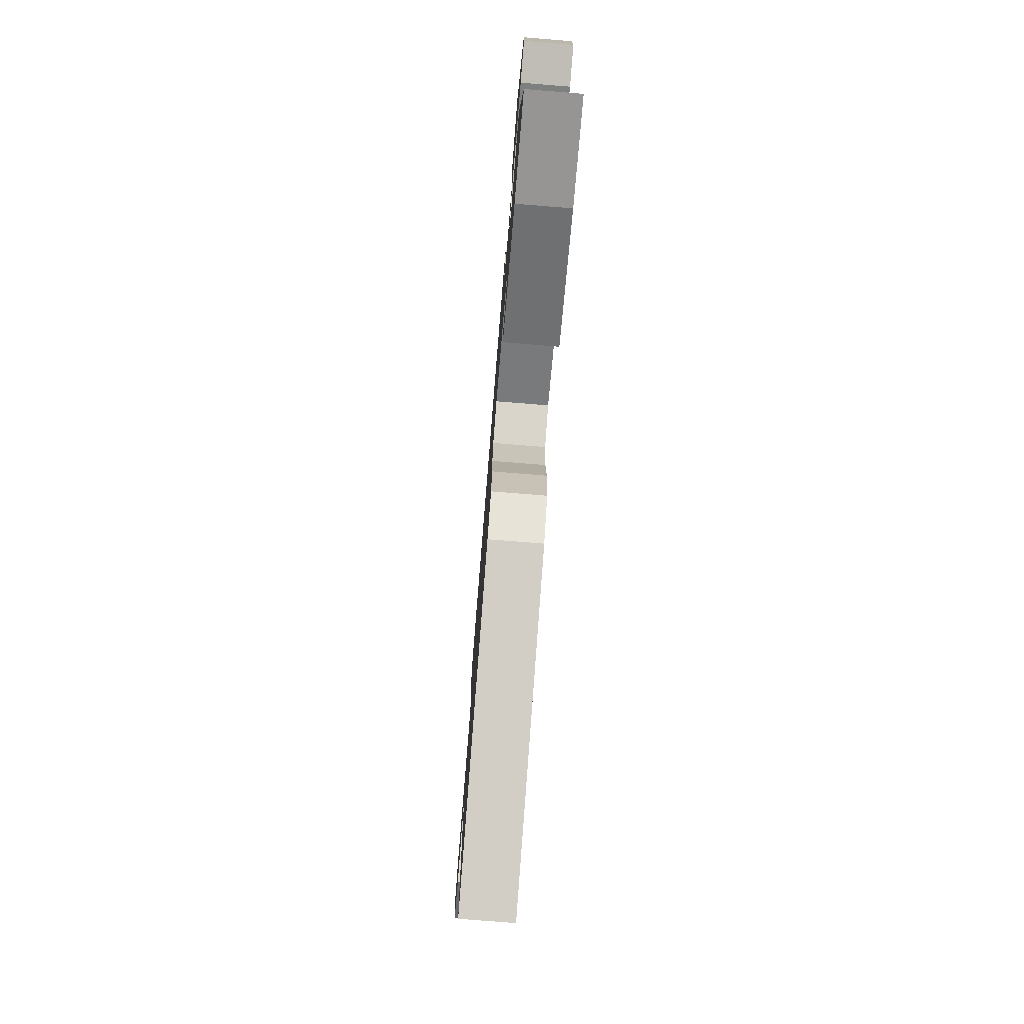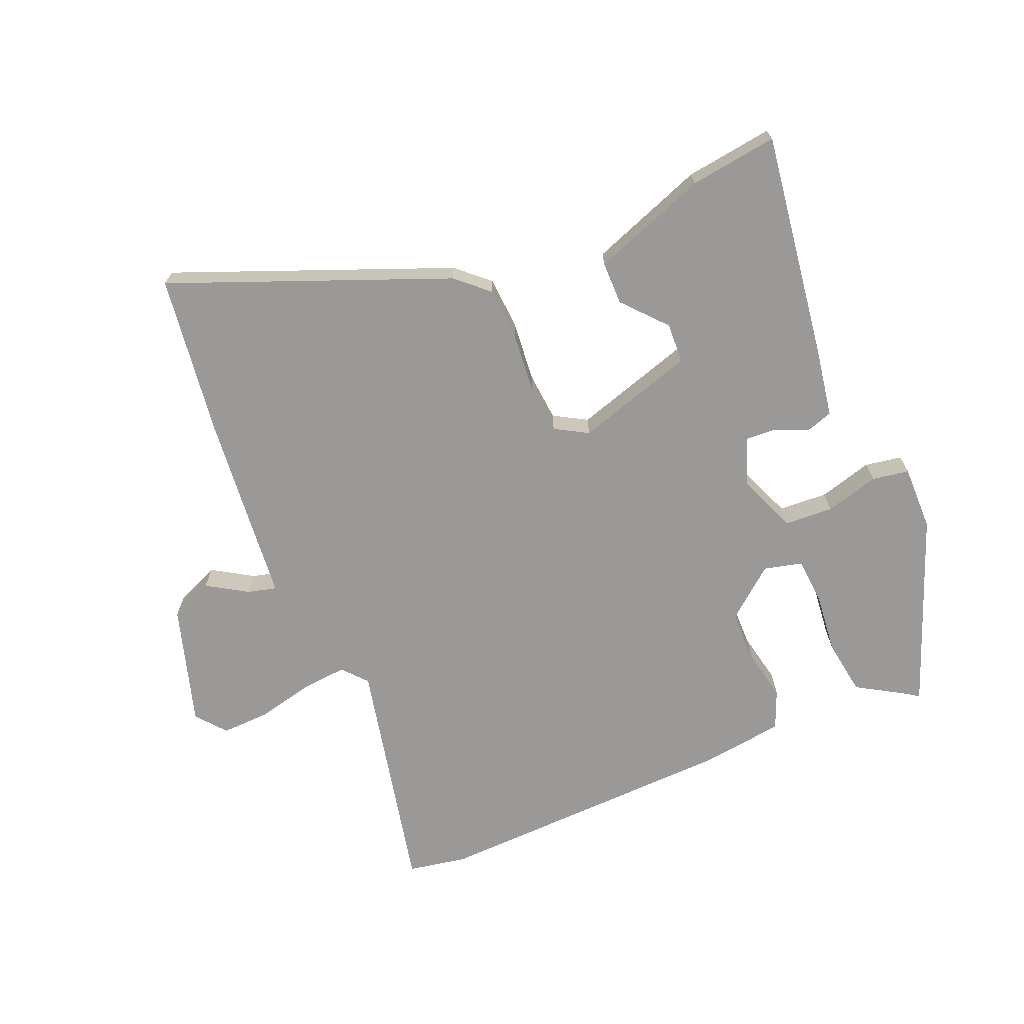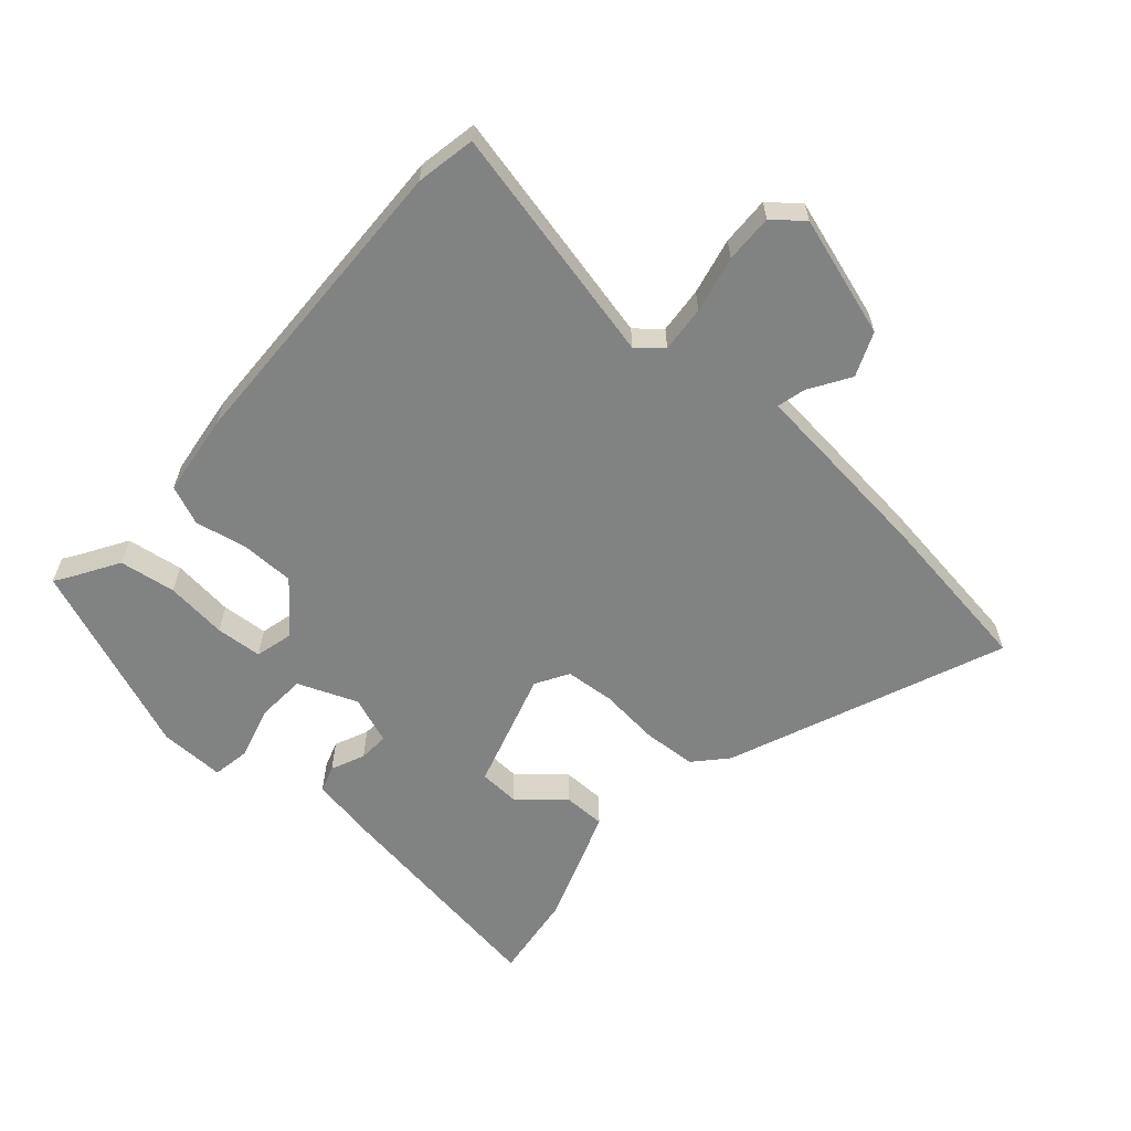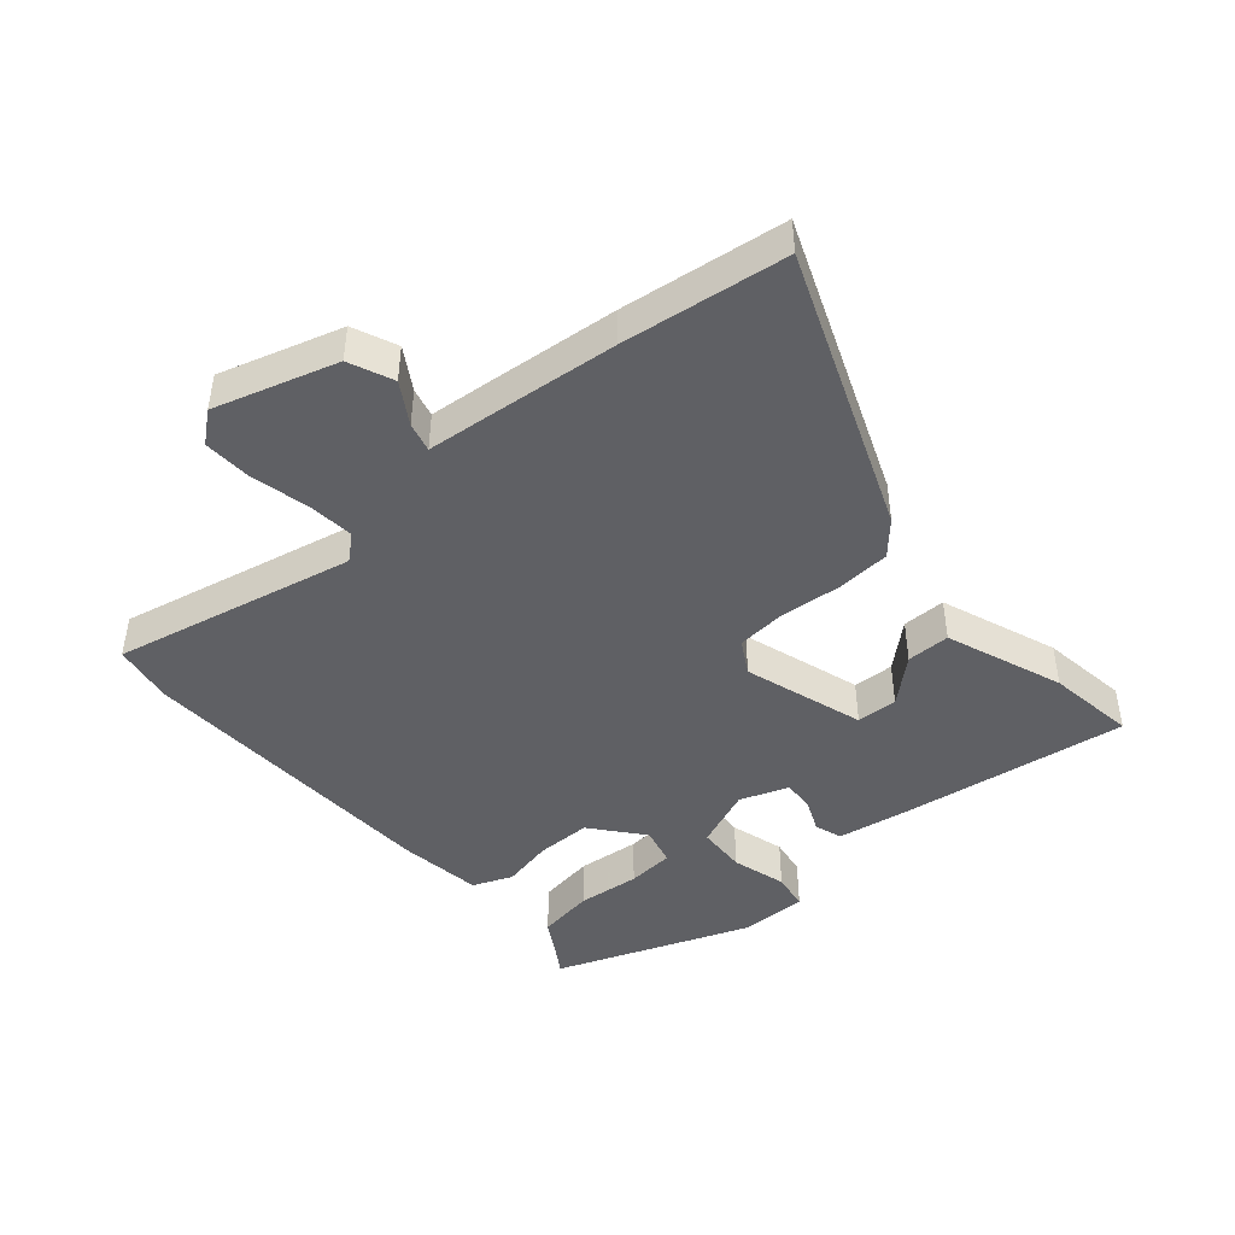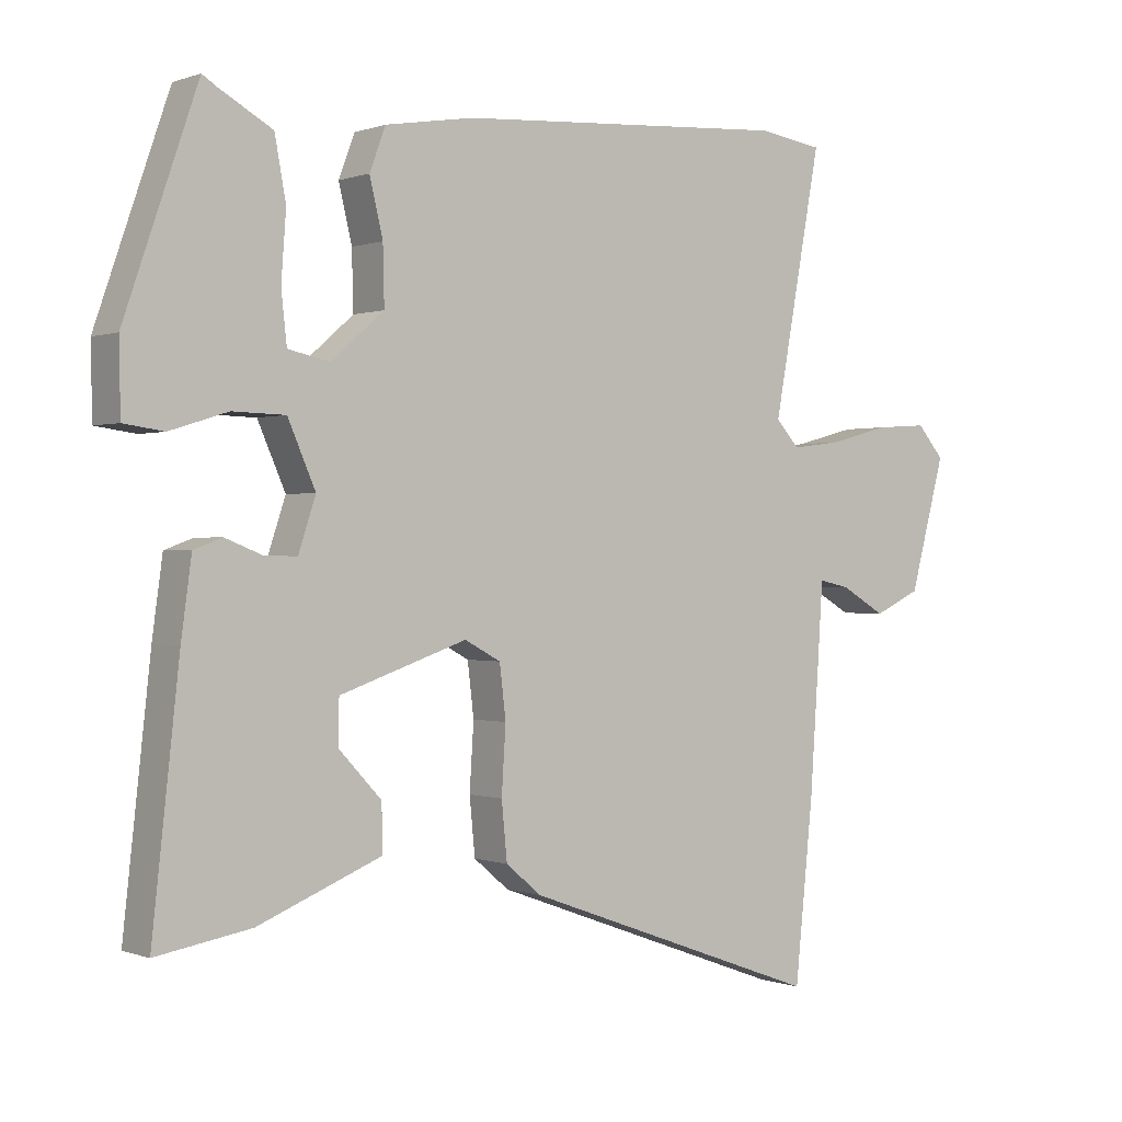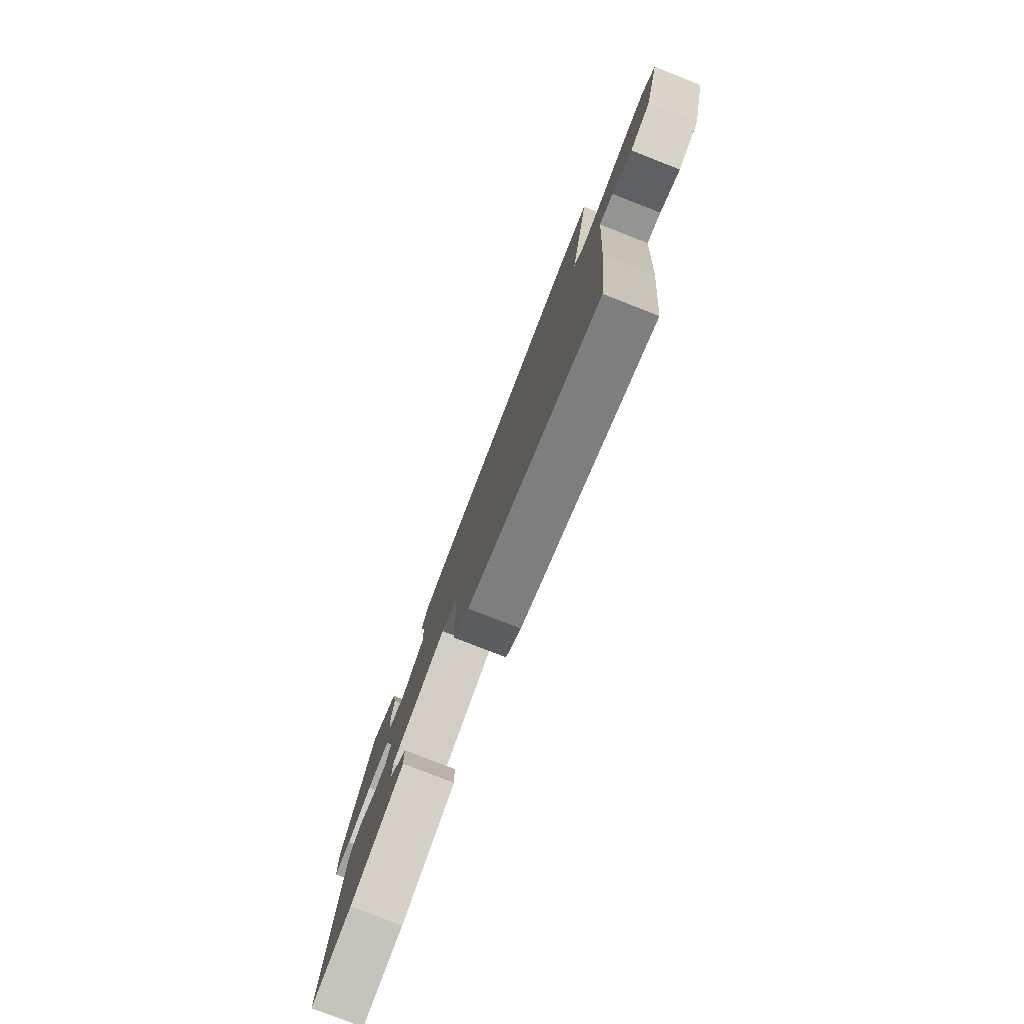
<metadata>
{"format":"obj","ext":"obj","renderer":"f3d","projection":"perspective","resolution":1024,"background":"white","views":[{"elev":-77.1,"azim":-94.6,"up":"+Z"},{"elev":-69.1,"azim":-159.0,"up":"+Y"},{"elev":-60.6,"azim":46.5,"up":"+Y"},{"elev":-44.8,"azim":129.1,"up":"+Y"},{"elev":0.1,"azim":-36.8,"up":"+Z"},{"elev":-79.4,"azim":68.7,"up":"+Z"}]}
</metadata>
<code>
v 0.427 0.07 0.511
v 0.52 0.07 0.497
v 0.451 0.07 0.123
v 0.485 0.07 0.086
v 0.557 0.07 0.095
v 0.644 0.07 0.118
v 0.719 0.07 0.123
v 0.758 0.07 0.078
v 0.707 0.07 -0.111
v 0.64 0.07 -0.142
v 0.576 0.07 -0.105
v 0.531 0.07 -0.095
v 0.524 0.07 -0.204
v 0.511 0.07 -0.394
v 0.485 0.07 -0.647
v 0.051 0.07 -0.489
v 0 0.07 -0.446
v -0.008 0.07 -0.364
v -0.002 0.07 -0.269
v -0.011 0.07 -0.193
v -0.063 0.07 -0.165
v -0.246 0.07 -0.228
v -0.247 0.07 -0.291
v -0.186 0.07 -0.356
v -0.184 0.07 -0.423
v -0.362 0.07 -0.495
v -0.498 0.07 -0.518
v -0.459 0.07 -0.164
v -0.444 0.07 -0.055
v -0.403 0.07 -0.04
v -0.35 0.07 -0.061
v -0.303 0.07 -0.062
v -0.278 0.07 0.013
v -0.318 0.07 0.104
v -0.394 0.07 0.106
v -0.477 0.07 0.08
v -0.535 0.07 0.088
v -0.537 0.07 0.19
v -0.432 0.07 0.493
v -0.41 0.07 0.479
v -0.335 0.07 0.437
v -0.319 0.07 0.35
v -0.326 0.07 0.254
v -0.318 0.07 0.182
v -0.258 0.07 0.169
v -0.182 0.07 0.235
v -0.184 0.07 0.318
v -0.203 0.07 0.398
v -0.18 0.07 0.459
v -0.053 0.07 0.48
v 0.427 0 0.511
v 0.52 0 0.497
v 0.451 0 0.123
v 0.485 0 0.086
v 0.557 0 0.095
v 0.644 0 0.118
v 0.719 0 0.123
v 0.758 0 0.078
v 0.707 0 -0.111
v 0.64 0 -0.142
v 0.576 0 -0.105
v 0.531 0 -0.095
v 0.524 0 -0.204
v 0.511 0 -0.394
v 0.485 0 -0.647
v 0.051 0 -0.489
v 0 0 -0.446
v -0.008 0 -0.364
v -0.002 0 -0.269
v -0.011 0 -0.193
v -0.063 0 -0.165
v -0.246 0 -0.228
v -0.247 0 -0.291
v -0.186 0 -0.356
v -0.184 0 -0.423
v -0.362 0 -0.495
v -0.498 0 -0.518
v -0.459 0 -0.164
v -0.444 0 -0.055
v -0.403 0 -0.04
v -0.35 0 -0.061
v -0.303 0 -0.062
v -0.278 0 0.013
v -0.318 0 0.104
v -0.394 0 0.106
v -0.477 0 0.08
v -0.535 0 0.088
v -0.537 0 0.19
v -0.432 0 0.493
v -0.41 0 0.479
v -0.335 0 0.437
v -0.319 0 0.35
v -0.326 0 0.254
v -0.318 0 0.182
v -0.258 0 0.169
v -0.182 0 0.235
v -0.184 0 0.318
v -0.203 0 0.398
v -0.18 0 0.459
v -0.053 0 0.48
f 47 48 49 50
f 46 47 50 1
f 45 46 1 2
f 40 41 42 43
f 40 43 44
f 39 40 44
f 38 39 44
f 35 36 37 38
f 34 35 38 44
f 33 34 44 45
f 28 29 30 31
f 28 31 32
f 27 28 32
f 26 27 32
f 23 24 25 26
f 22 23 26 32
f 21 22 32 33
f 16 17 18 19
f 16 19 20
f 15 16 20
f 12 13 14 15
f 12 15 20
f 8 9 10 11
f 8 11 12
f 5 6 7 8
f 4 5 8 12
f 3 4 12 20
f 20 21 33 45
f 2 3 20 45
f 100 99 98 97
f 51 100 97 96
f 52 51 96 95
f 93 92 91 90
f 94 93 90
f 94 90 89
f 94 89 88
f 88 87 86 85
f 94 88 85 84
f 95 94 84 83
f 81 80 79 78
f 82 81 78
f 82 78 77
f 82 77 76
f 76 75 74 73
f 82 76 73 72
f 83 82 72 71
f 69 68 67 66
f 70 69 66
f 70 66 65
f 65 64 63 62
f 70 65 62
f 61 60 59 58
f 62 61 58
f 58 57 56 55
f 62 58 55 54
f 70 62 54 53
f 95 83 71 70
f 95 70 53 52
f 1 51 52 2
f 2 52 53 3
f 3 53 54 4
f 4 54 55 5
f 5 55 56 6
f 6 56 57 7
f 7 57 58 8
f 8 58 59 9
f 9 59 60 10
f 10 60 61 11
f 11 61 62 12
f 12 62 63 13
f 13 63 64 14
f 14 64 65 15
f 15 65 66 16
f 16 66 67 17
f 17 67 68 18
f 18 68 69 19
f 19 69 70 20
f 20 70 71 21
f 21 71 72 22
f 22 72 73 23
f 23 73 74 24
f 24 74 75 25
f 25 75 76 26
f 26 76 77 27
f 27 77 78 28
f 28 78 79 29
f 29 79 80 30
f 30 80 81 31
f 31 81 82 32
f 32 82 83 33
f 33 83 84 34
f 34 84 85 35
f 35 85 86 36
f 36 86 87 37
f 37 87 88 38
f 38 88 89 39
f 39 89 90 40
f 40 90 91 41
f 41 91 92 42
f 42 92 93 43
f 43 93 94 44
f 44 94 95 45
f 45 95 96 46
f 46 96 97 47
f 47 97 98 48
f 48 98 99 49
f 49 99 100 50
f 50 100 51 1

</code>
